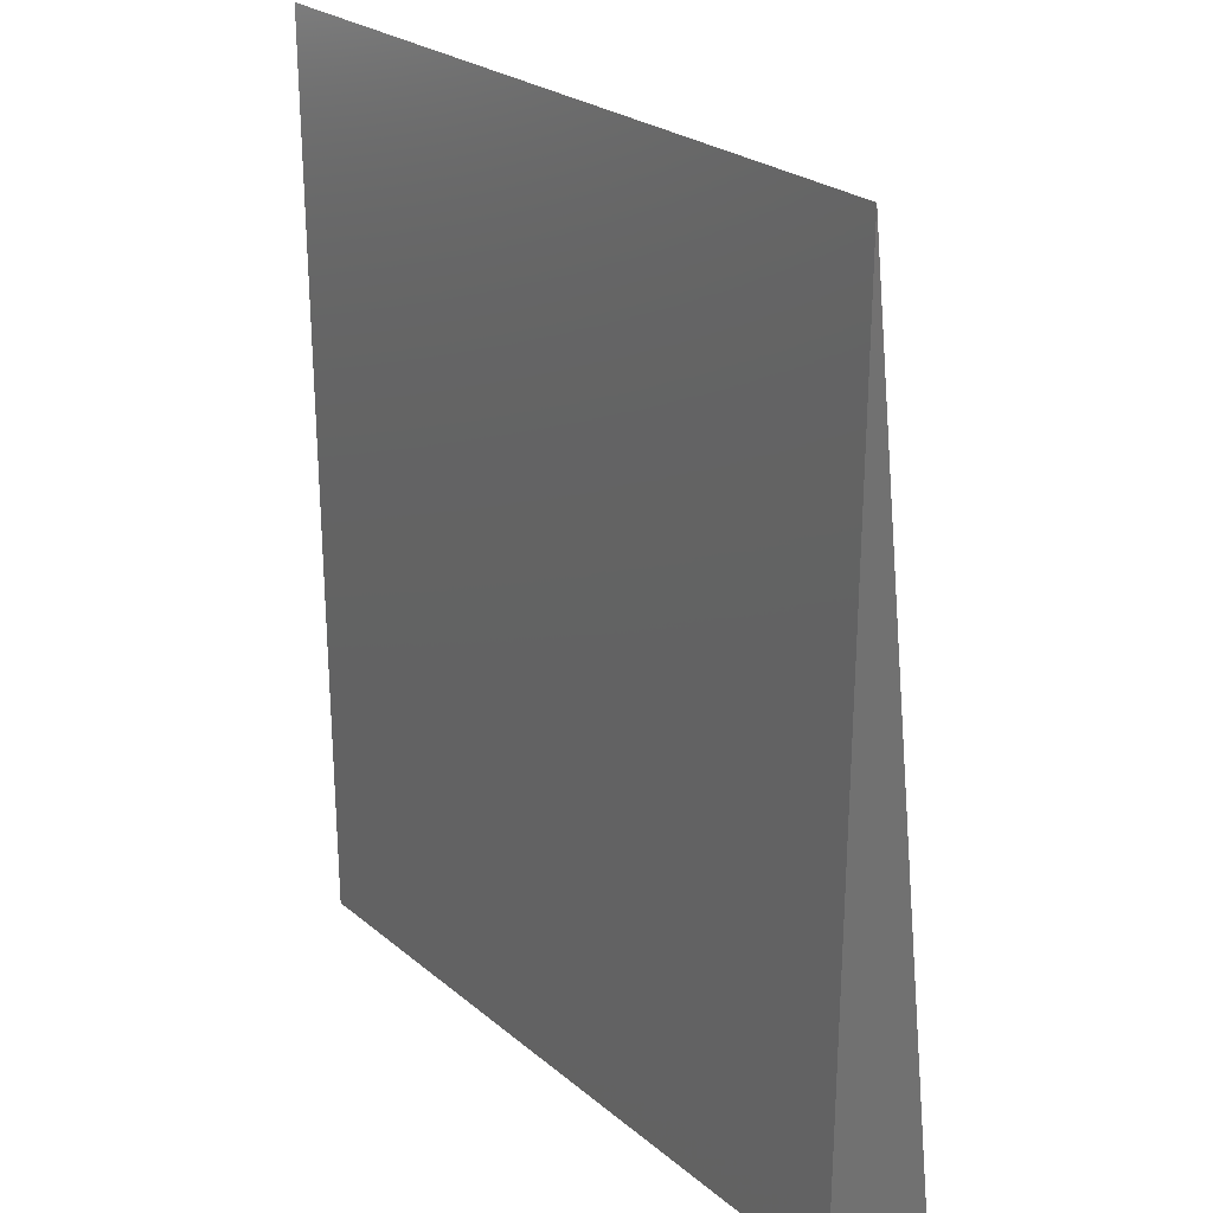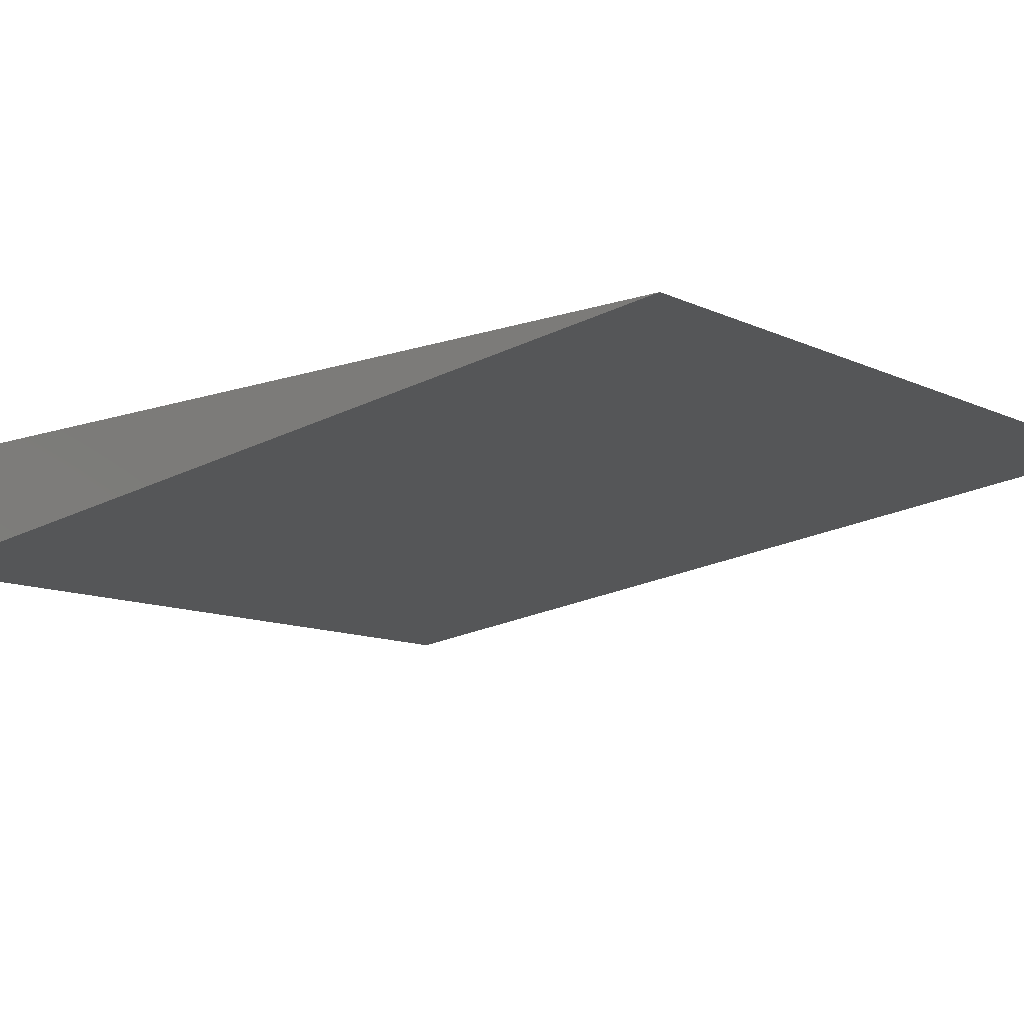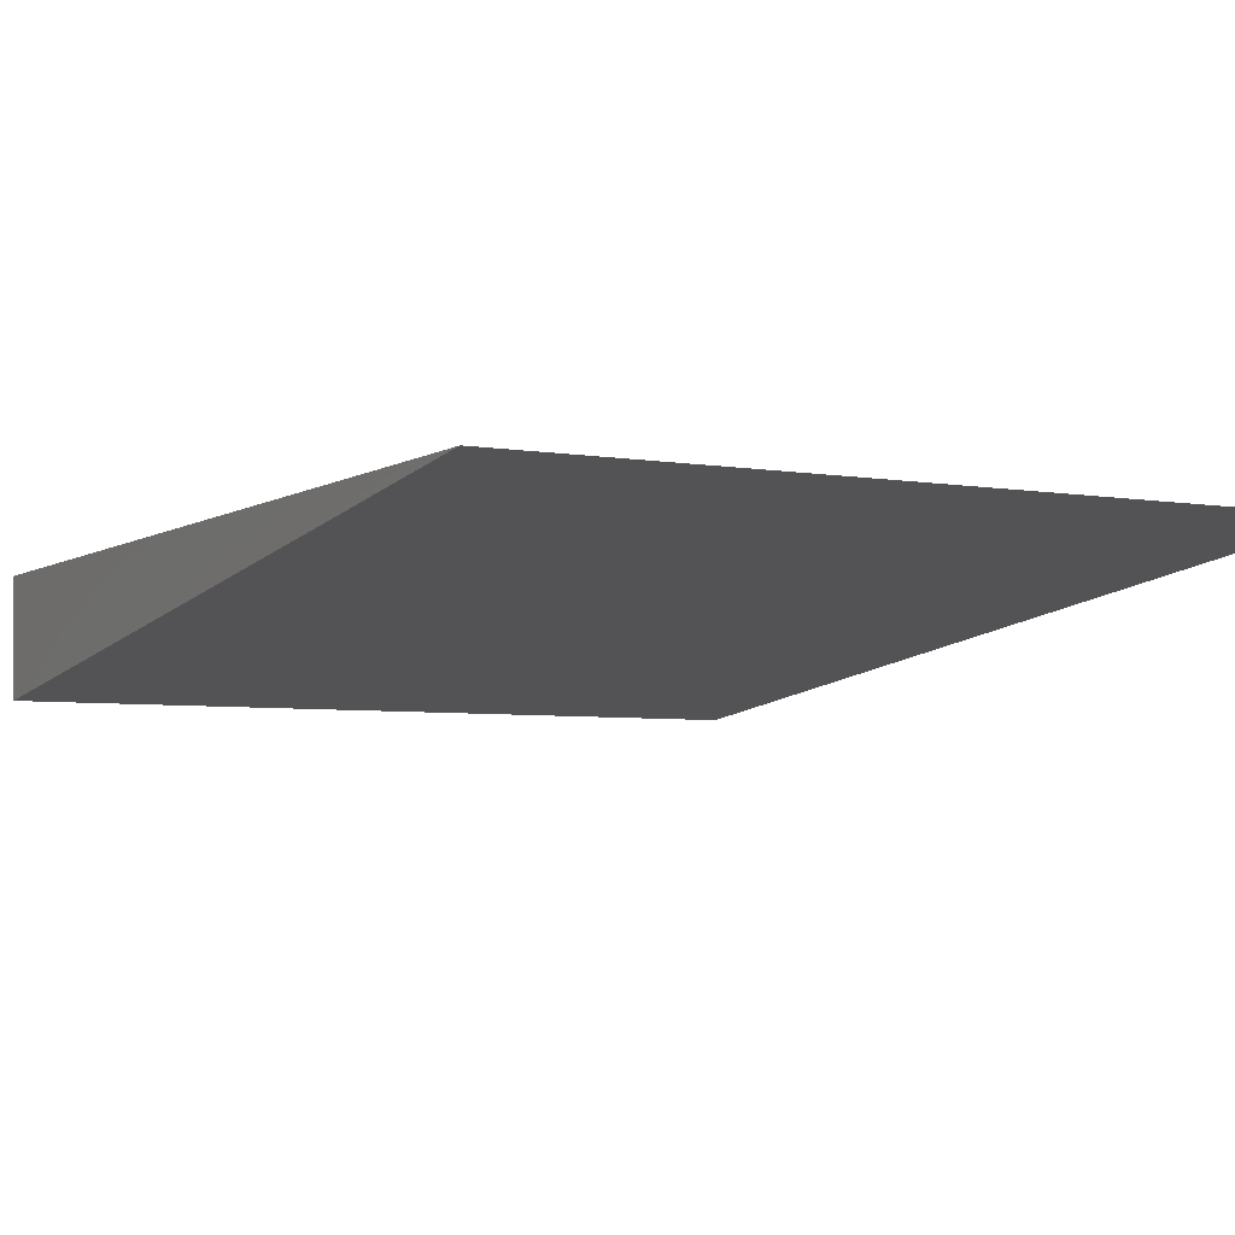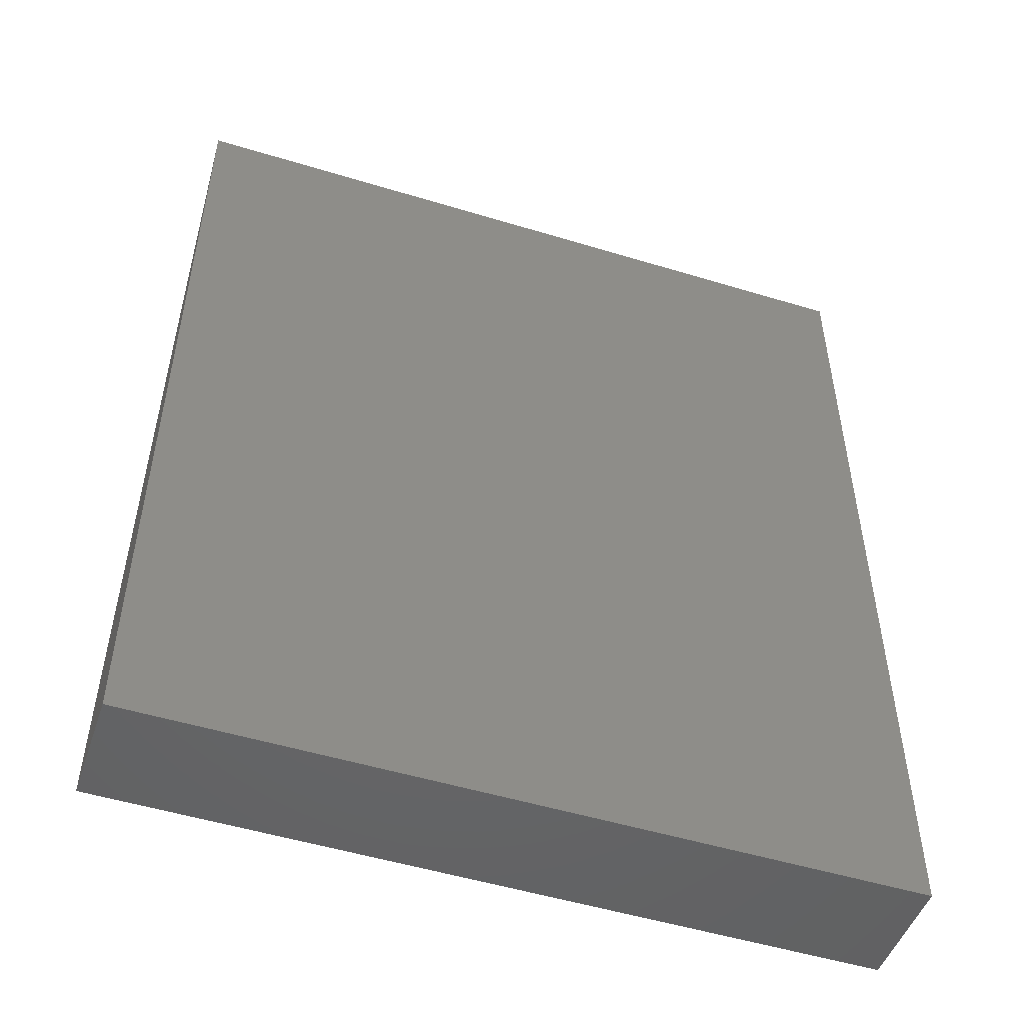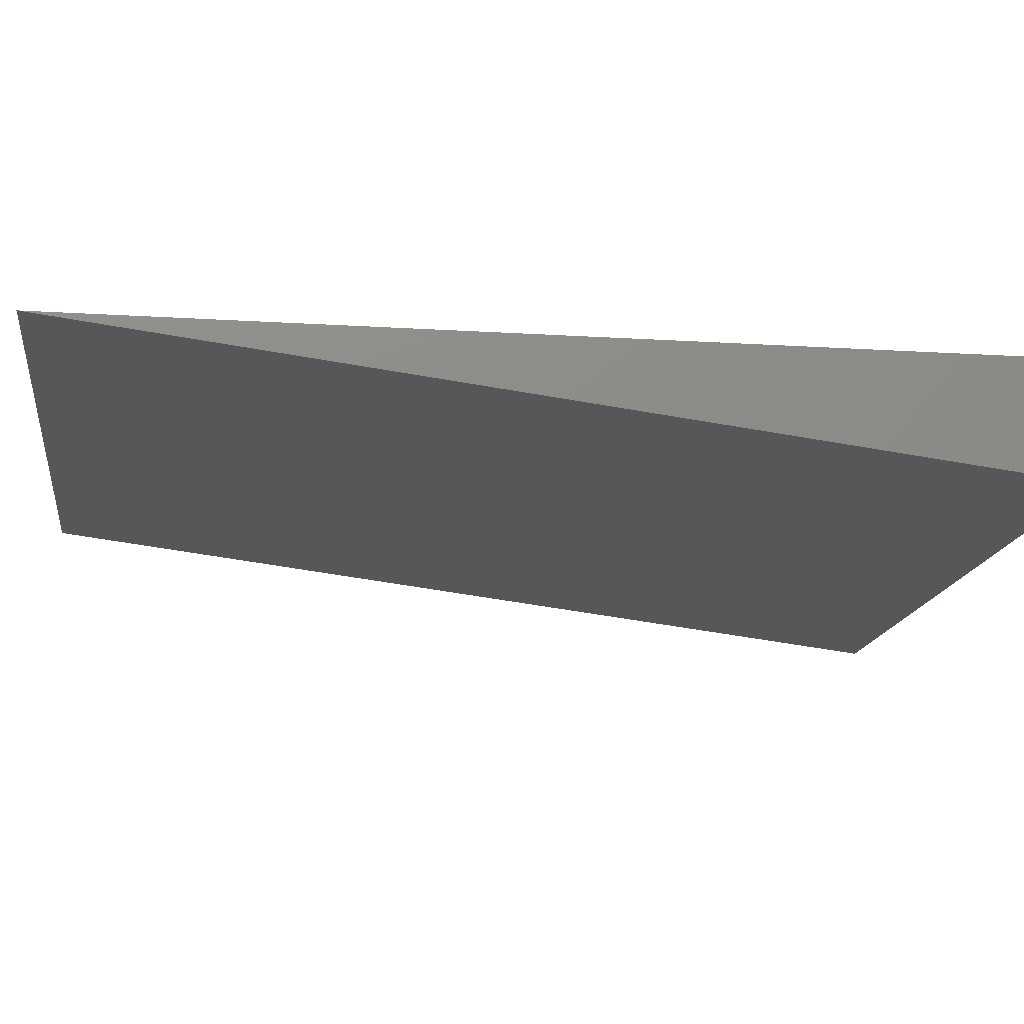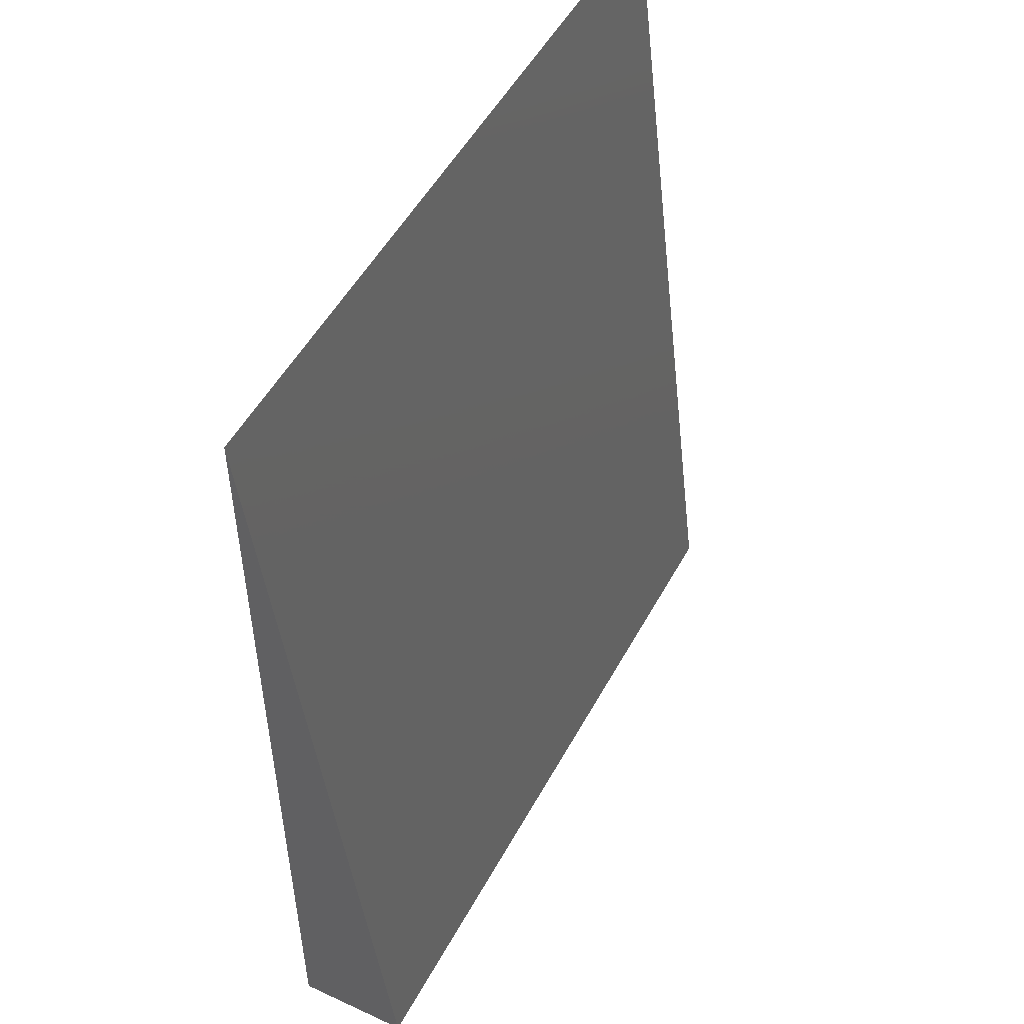
<metadata>
{"format":"stl","ext":"stl","renderer":"f3d","projection":"perspective","resolution":1024,"background":"white","views":[{"elev":25.9,"azim":-128.0,"up":"+Z"},{"elev":-10.9,"azim":-49.5,"up":"+Y"},{"elev":-4.9,"azim":-29.2,"up":"+Y"},{"elev":-51.3,"azim":161.7,"up":"+Z"},{"elev":-15.0,"azim":82.2,"up":"+Y"},{"elev":51.8,"azim":-62.0,"up":"+Z"}]}
</metadata>
<code>
# stl→obj: 6 verts, 8 faces
v -0.5859 -0.1805 -0.7389
v 0.5891 -0.1805 -0.7389
v -0.5859 1.631e-16 0.7188
v 0.5891 2.935e-16 0.7188
v -0.5859 0 -0.75
v 0.5891 1.305e-16 -0.75
f 1 2 3
f 3 2 4
f 5 3 6
f 6 3 4
f 3 5 1
f 6 4 2
f 5 6 1
f 1 6 2

</code>
